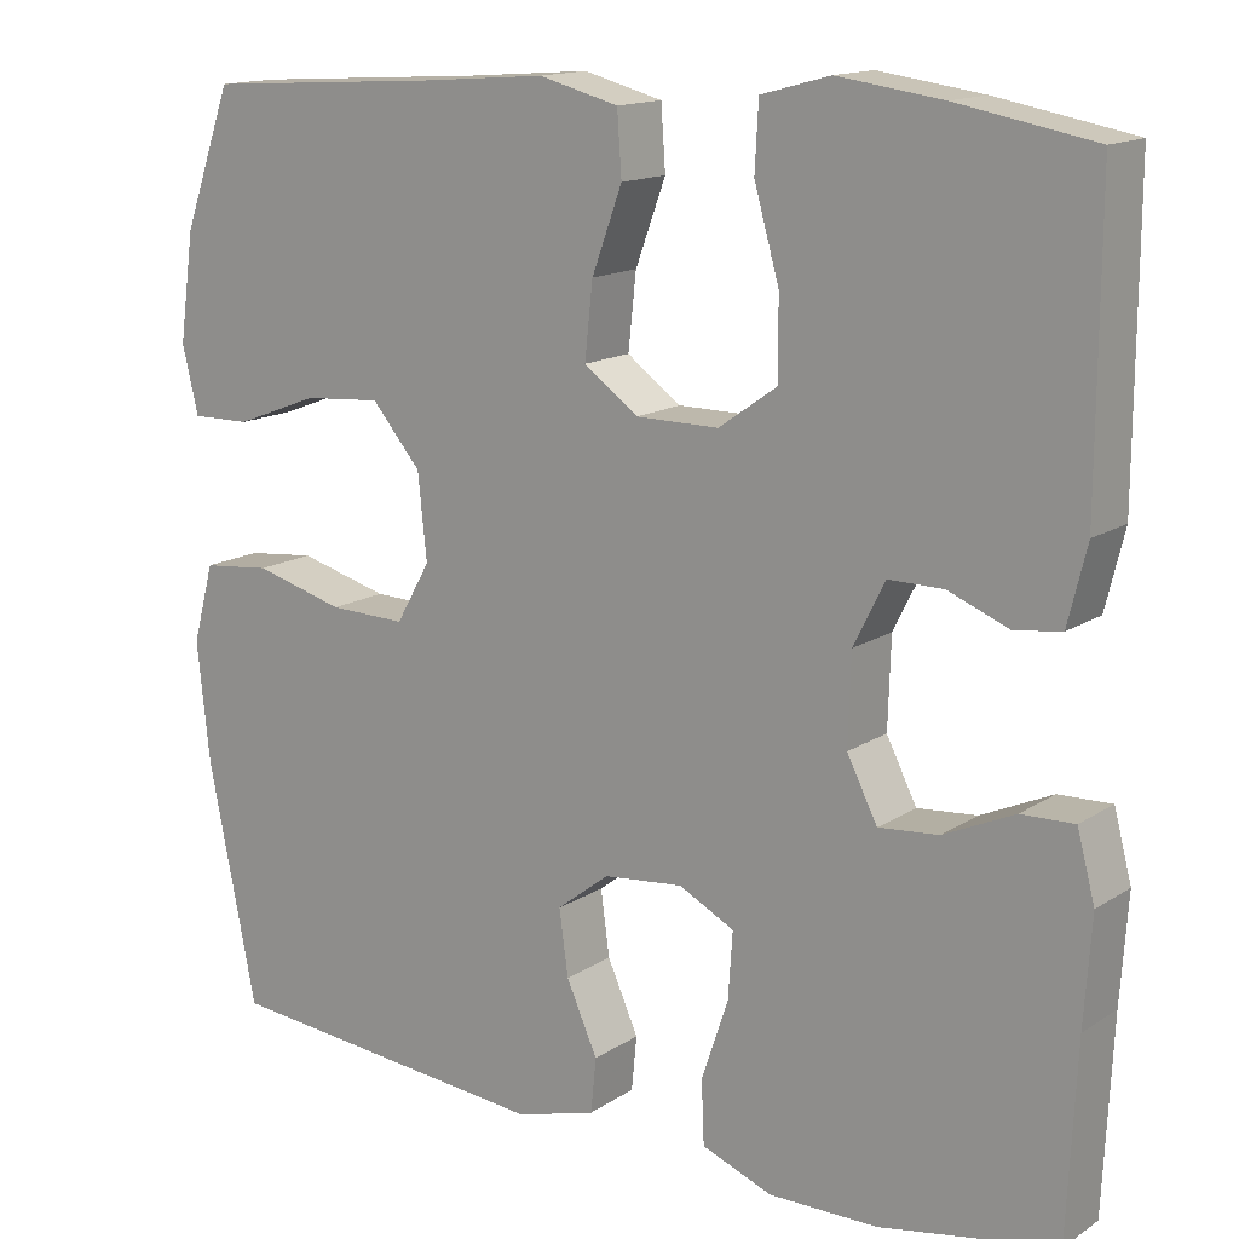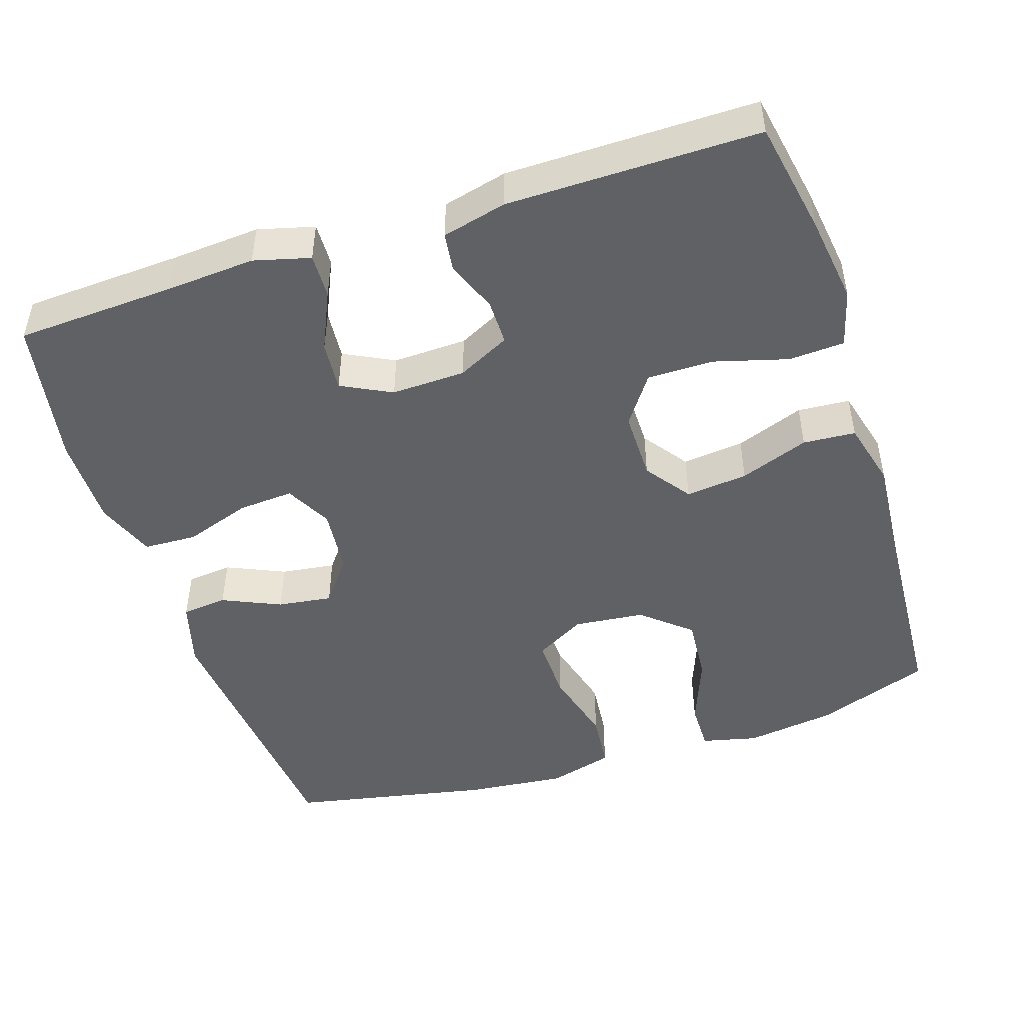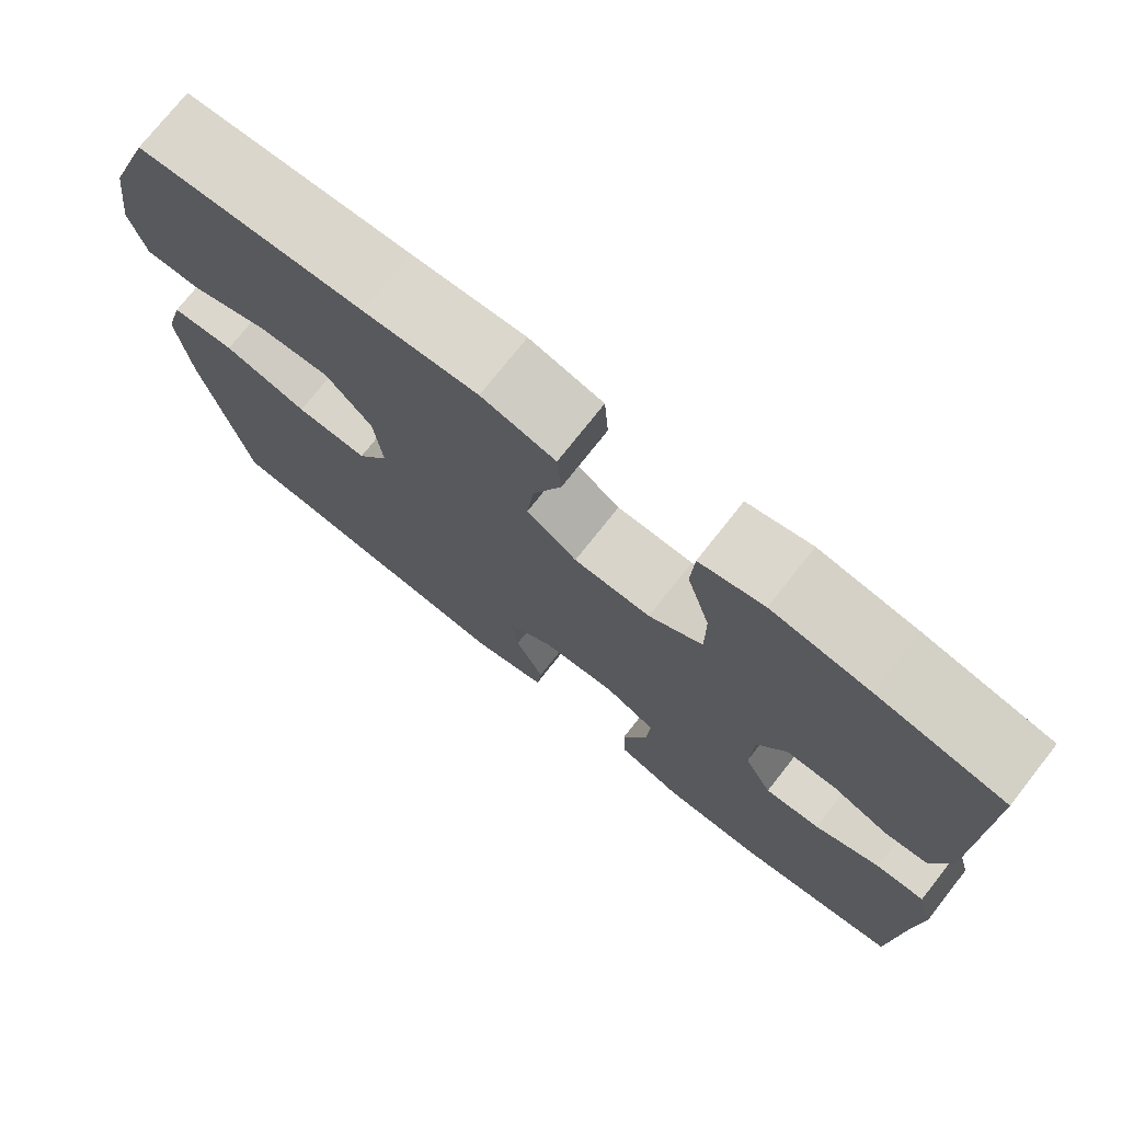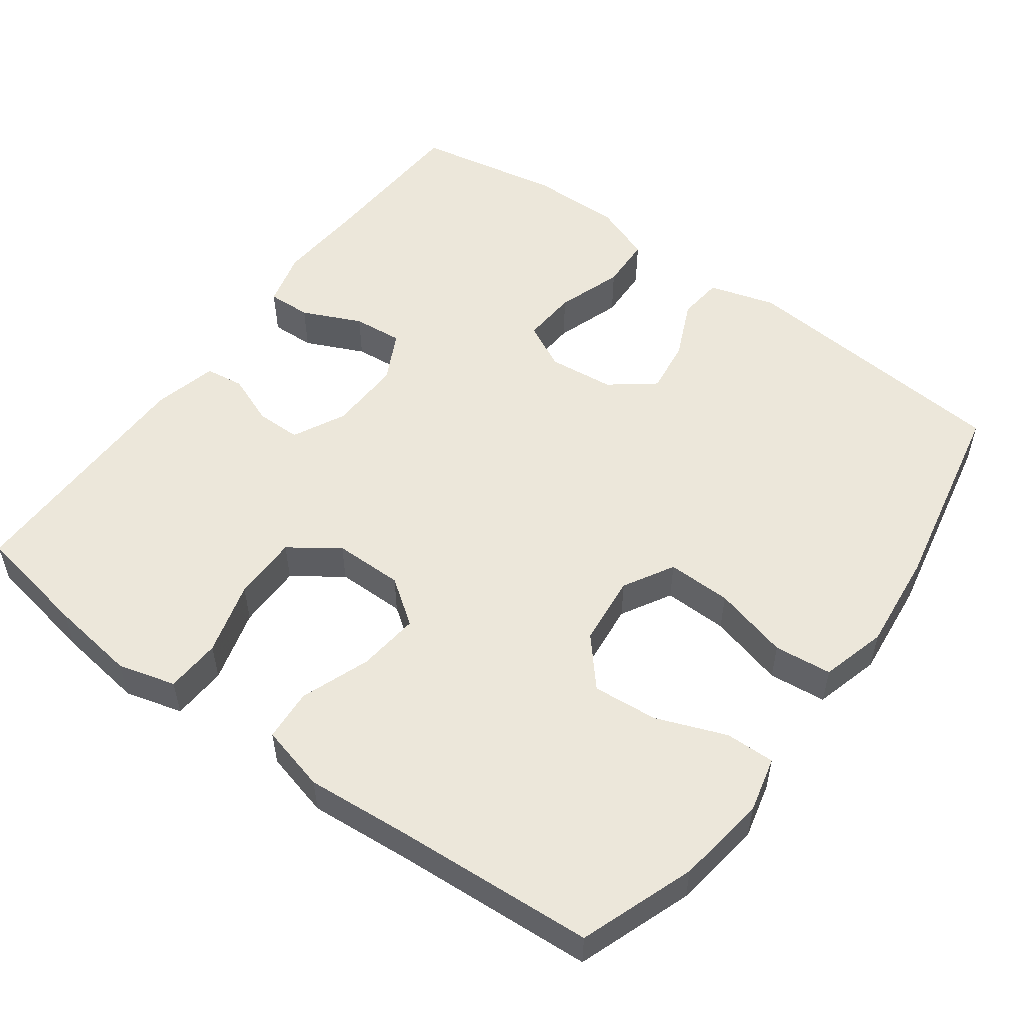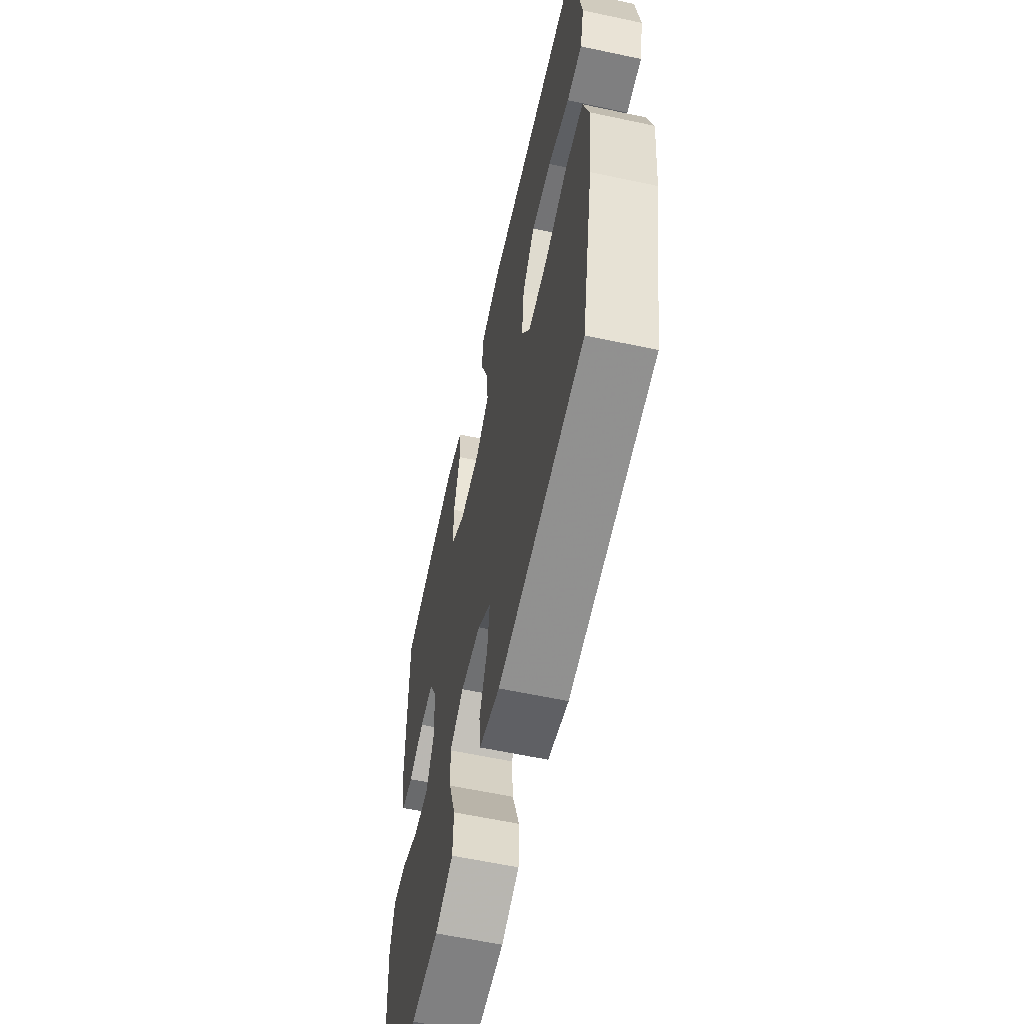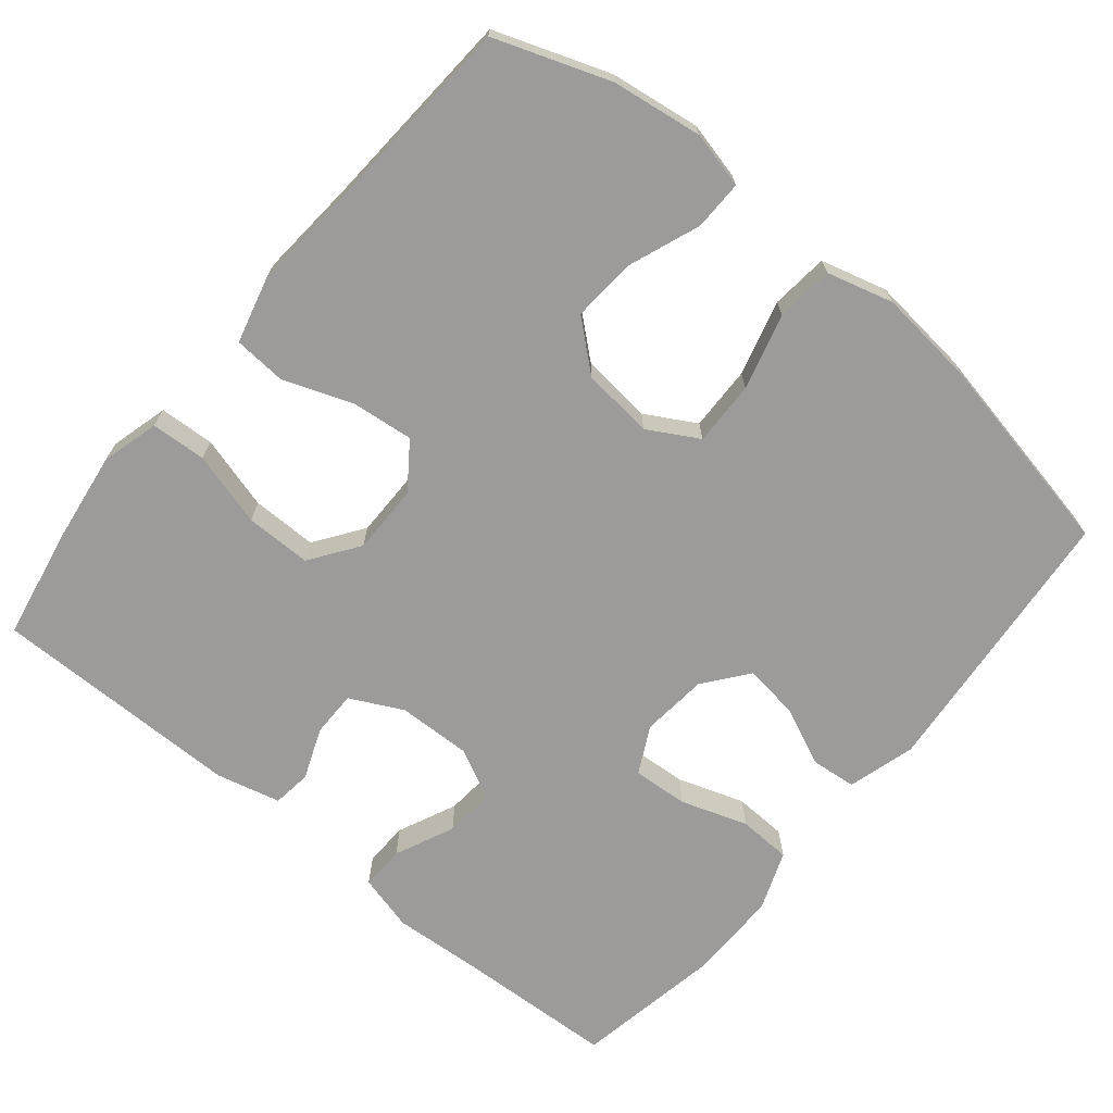
<metadata>
{"format":"obj","ext":"obj","renderer":"f3d","projection":"perspective","resolution":1024,"background":"white","views":[{"elev":14.8,"azim":-143.7,"up":"+Z"},{"elev":-47.8,"azim":-71.9,"up":"+Y"},{"elev":75.0,"azim":-141.7,"up":"+Z"},{"elev":53.2,"azim":36.2,"up":"+Y"},{"elev":-60.6,"azim":77.7,"up":"+Z"},{"elev":-69.9,"azim":50.5,"up":"+Y"}]}
</metadata>
<code>
v 0.5 0.07 0.5
v 0.555 0.07 0.347
v 0.572 0.07 0.226
v 0.554 0.07 0.151
v 0.488 0.07 0.152
v 0.394 0.07 0.188
v 0.307 0.07 0.195
v 0.252 0.07 0.131
v 0.242 0.07 0.036
v 0.28 0.07 -0.031
v 0.366 0.07 -0.029
v 0.467 0.07 -0.002
v 0.544 0.07 -0.01
v 0.568 0.07 -0.098
v 0.554 0.07 -0.231
v 0.5 0.07 -0.5
v 0.127 0.07 -0.534
v 0.037 0.07 -0.508
v 0.031 0.07 -0.447
v 0.066 0.07 -0.369
v 0.076 0.07 -0.296
v 0.017 0.07 -0.25
v -0.072 0.07 -0.241
v -0.134 0.07 -0.273
v -0.129 0.07 -0.347
v -0.099 0.07 -0.436
v -0.102 0.07 -0.507
v -0.181 0.07 -0.537
v -0.303 0.07 -0.536
v -0.5 0.07 -0.5
v -0.51 0.07 -0.287
v -0.518 0.07 -0.168
v -0.498 0.07 -0.093
v -0.439 0.07 -0.095
v -0.36 0.07 -0.131
v -0.293 0.07 -0.137
v -0.259 0.07 -0.07
v -0.262 0.07 0.029
v -0.297 0.07 0.099
v -0.358 0.07 0.099
v -0.426 0.07 0.072
v -0.478 0.07 0.079
v -0.499 0.07 0.165
v -0.5 0.07 0.5
v -0.347 0.07 0.528
v -0.23 0.07 0.544
v -0.153 0.07 0.523
v -0.149 0.07 0.449
v -0.177 0.07 0.35
v -0.177 0.07 0.262
v -0.112 0.07 0.216
v -0.019 0.07 0.216
v 0.042 0.07 0.26
v 0.033 0.07 0.343
v -0.001 0.07 0.435
v 0.004 0.07 0.505
v 0.093 0.07 0.528
v 0.23 0.07 0.517
v 0.5 0 0.5
v 0.555 0 0.347
v 0.572 0 0.226
v 0.554 0 0.151
v 0.488 0 0.152
v 0.394 0 0.188
v 0.307 0 0.195
v 0.252 0 0.131
v 0.242 0 0.036
v 0.28 0 -0.031
v 0.366 0 -0.029
v 0.467 0 -0.002
v 0.544 0 -0.01
v 0.568 0 -0.098
v 0.554 0 -0.231
v 0.5 0 -0.5
v 0.127 0 -0.534
v 0.037 0 -0.508
v 0.031 0 -0.447
v 0.066 0 -0.369
v 0.076 0 -0.296
v 0.017 0 -0.25
v -0.072 0 -0.241
v -0.134 0 -0.273
v -0.129 0 -0.347
v -0.099 0 -0.436
v -0.102 0 -0.507
v -0.181 0 -0.537
v -0.303 0 -0.536
v -0.5 0 -0.5
v -0.51 0 -0.287
v -0.518 0 -0.168
v -0.498 0 -0.093
v -0.439 0 -0.095
v -0.36 0 -0.131
v -0.293 0 -0.137
v -0.259 0 -0.07
v -0.262 0 0.029
v -0.297 0 0.099
v -0.358 0 0.099
v -0.426 0 0.072
v -0.478 0 0.079
v -0.499 0 0.165
v -0.5 0 0.5
v -0.347 0 0.528
v -0.23 0 0.544
v -0.153 0 0.523
v -0.149 0 0.449
v -0.177 0 0.35
v -0.177 0 0.262
v -0.112 0 0.216
v -0.019 0 0.216
v 0.042 0 0.26
v 0.033 0 0.343
v -0.001 0 0.435
v 0.004 0 0.505
v 0.093 0 0.528
v 0.23 0 0.517
f 56 57 58
f 55 56 58
f 54 55 58
f 1 2 3
f 58 1 3
f 54 58 3
f 53 54 3
f 52 53 3
f 47 48 49
f 46 47 49
f 45 46 49
f 44 45 49
f 43 44 49
f 42 43 49
f 41 42 49
f 40 41 49
f 39 40 49 50
f 38 39 50 51
f 33 34 35
f 32 33 35
f 31 32 35
f 31 35 36
f 30 31 36
f 29 30 36
f 28 29 36
f 27 28 36
f 26 27 36
f 25 26 36
f 24 25 36 37
f 18 19 20
f 17 18 20
f 16 17 20
f 15 16 20
f 14 15 20
f 13 14 20
f 12 13 20
f 11 12 20
f 10 11 20 21
f 9 10 21 22
f 3 4 5 6
f 3 6 7
f 52 3 7
f 52 7 8
f 51 52 8
f 38 51 8
f 37 38 8
f 24 37 8
f 23 24 8
f 8 9 22 23
f 116 115 114
f 116 114 113
f 116 113 112
f 61 60 59
f 61 59 116
f 61 116 112
f 61 112 111
f 61 111 110
f 107 106 105
f 107 105 104
f 107 104 103
f 107 103 102
f 107 102 101
f 107 101 100
f 107 100 99
f 107 99 98
f 108 107 98 97
f 109 108 97 96
f 93 92 91
f 93 91 90
f 93 90 89
f 94 93 89
f 94 89 88
f 94 88 87
f 94 87 86
f 94 86 85
f 94 85 84
f 94 84 83
f 95 94 83 82
f 78 77 76
f 78 76 75
f 78 75 74
f 78 74 73
f 78 73 72
f 78 72 71
f 78 71 70
f 78 70 69
f 79 78 69 68
f 80 79 68 67
f 64 63 62 61
f 65 64 61
f 65 61 110
f 66 65 110
f 66 110 109
f 66 109 96
f 66 96 95
f 66 95 82
f 66 82 81
f 81 80 67 66
f 1 59 60 2
f 2 60 61 3
f 3 61 62 4
f 4 62 63 5
f 5 63 64 6
f 6 64 65 7
f 7 65 66 8
f 8 66 67 9
f 9 67 68 10
f 10 68 69 11
f 11 69 70 12
f 12 70 71 13
f 13 71 72 14
f 14 72 73 15
f 15 73 74 16
f 16 74 75 17
f 17 75 76 18
f 18 76 77 19
f 19 77 78 20
f 20 78 79 21
f 21 79 80 22
f 22 80 81 23
f 23 81 82 24
f 24 82 83 25
f 25 83 84 26
f 26 84 85 27
f 27 85 86 28
f 28 86 87 29
f 29 87 88 30
f 30 88 89 31
f 31 89 90 32
f 32 90 91 33
f 33 91 92 34
f 34 92 93 35
f 35 93 94 36
f 36 94 95 37
f 37 95 96 38
f 38 96 97 39
f 39 97 98 40
f 40 98 99 41
f 41 99 100 42
f 42 100 101 43
f 43 101 102 44
f 44 102 103 45
f 45 103 104 46
f 46 104 105 47
f 47 105 106 48
f 48 106 107 49
f 49 107 108 50
f 50 108 109 51
f 51 109 110 52
f 52 110 111 53
f 53 111 112 54
f 54 112 113 55
f 55 113 114 56
f 56 114 115 57
f 57 115 116 58
f 58 116 59 1

</code>
